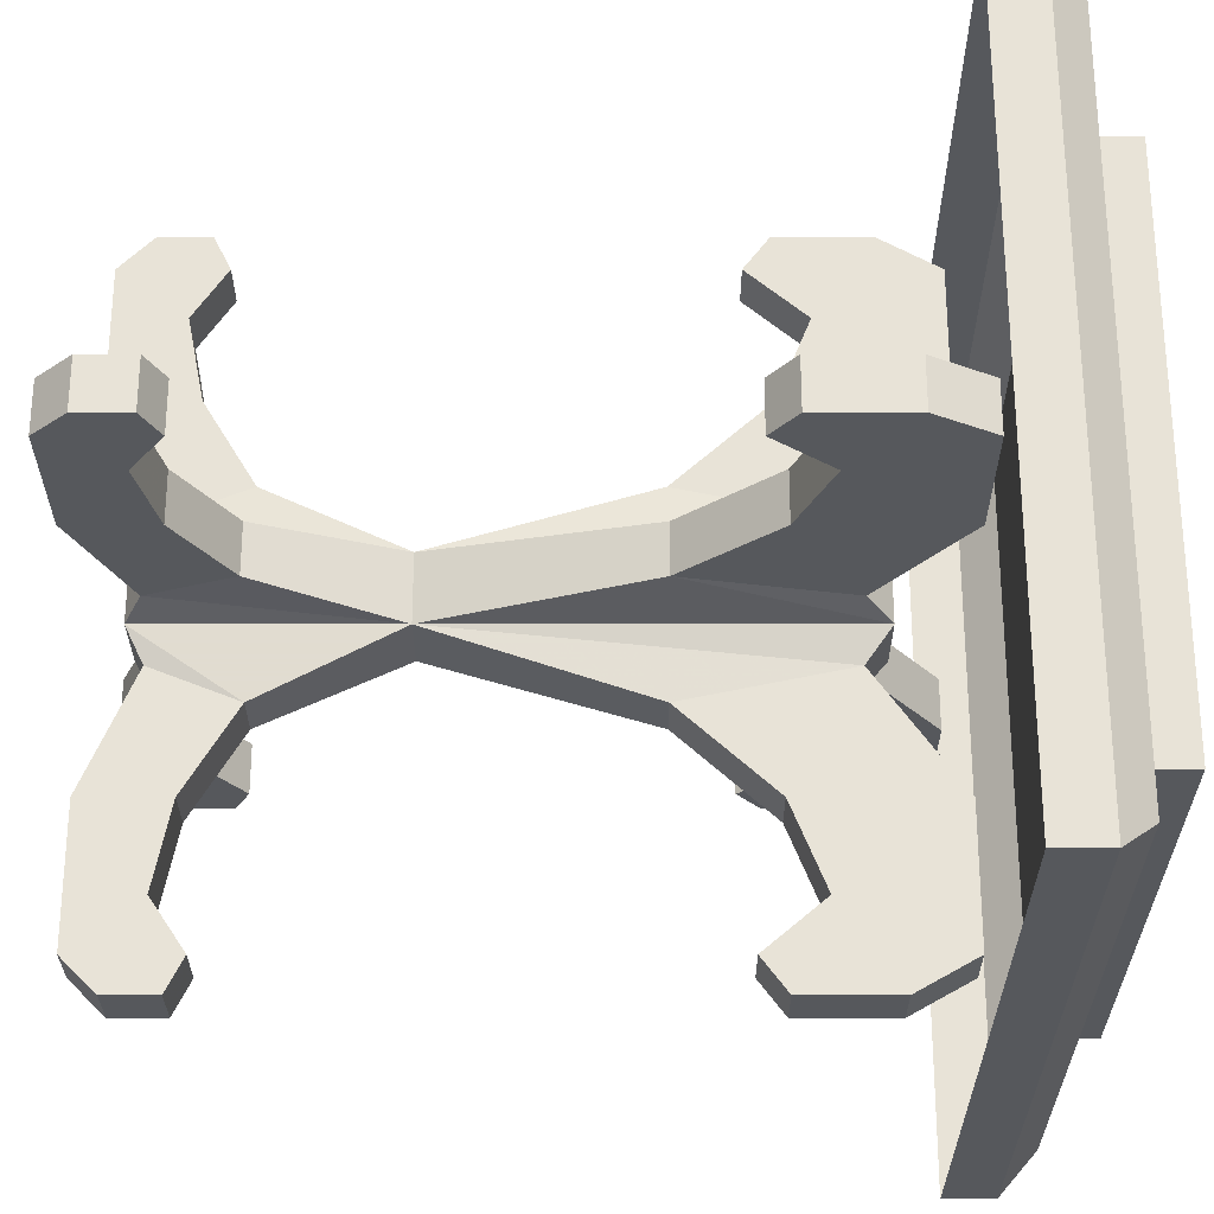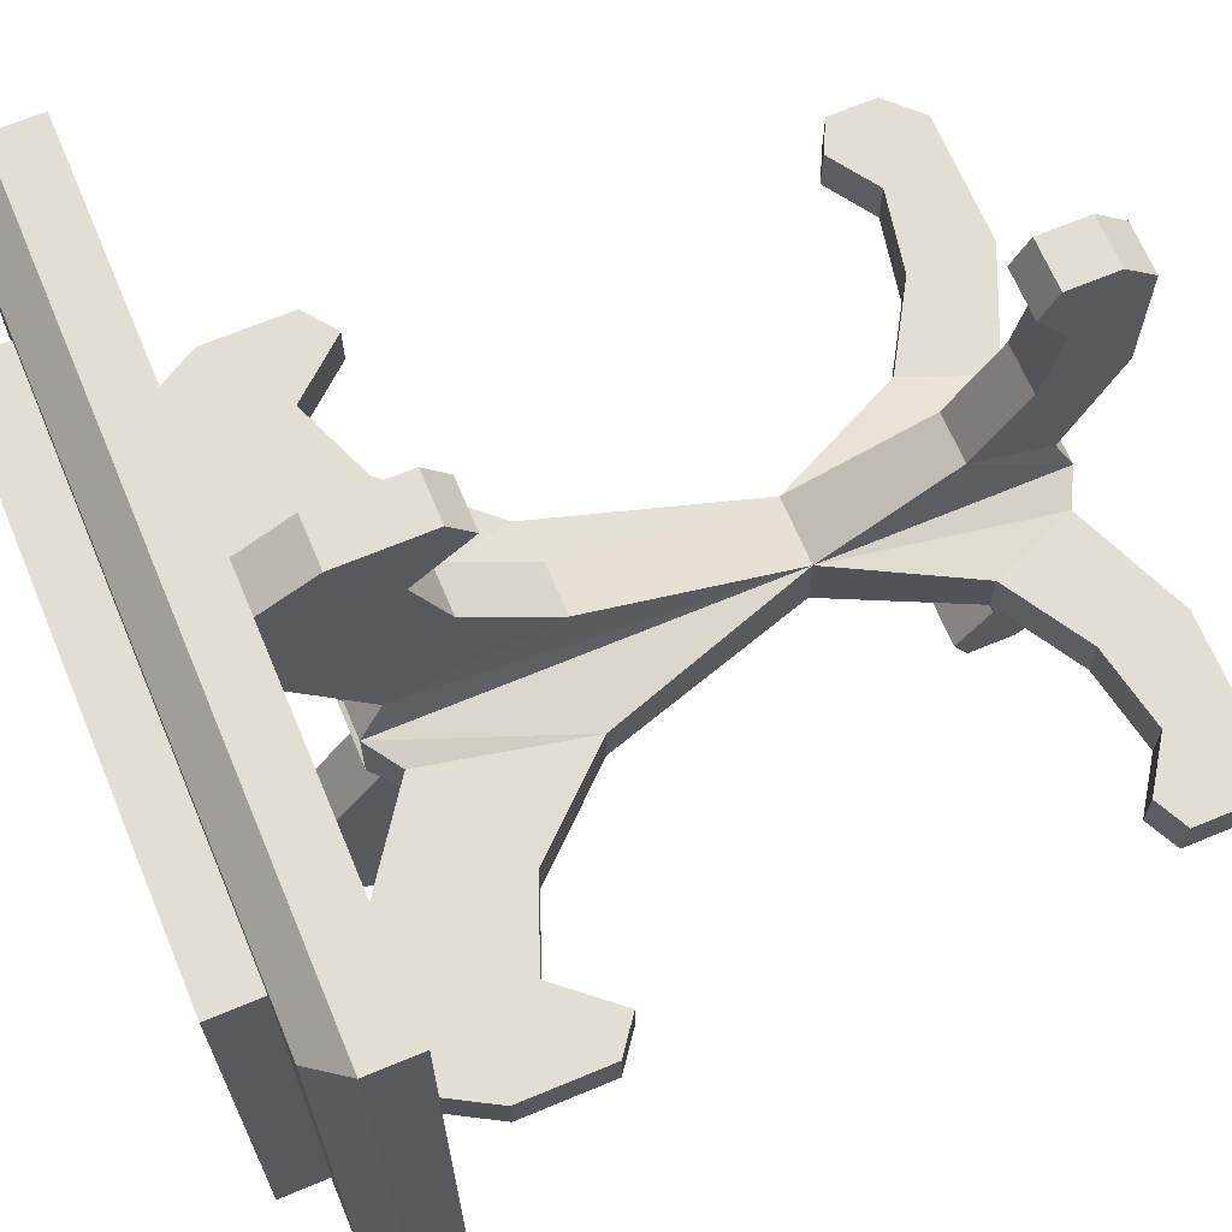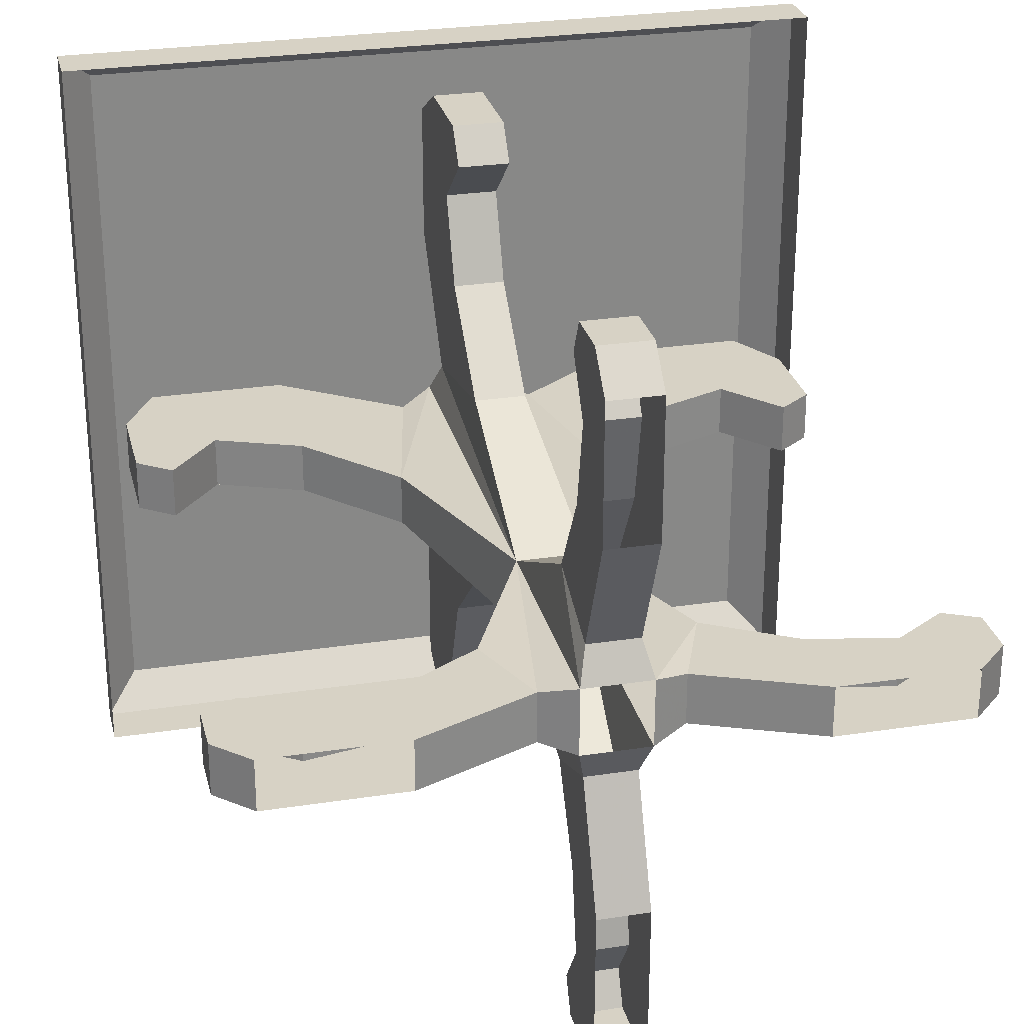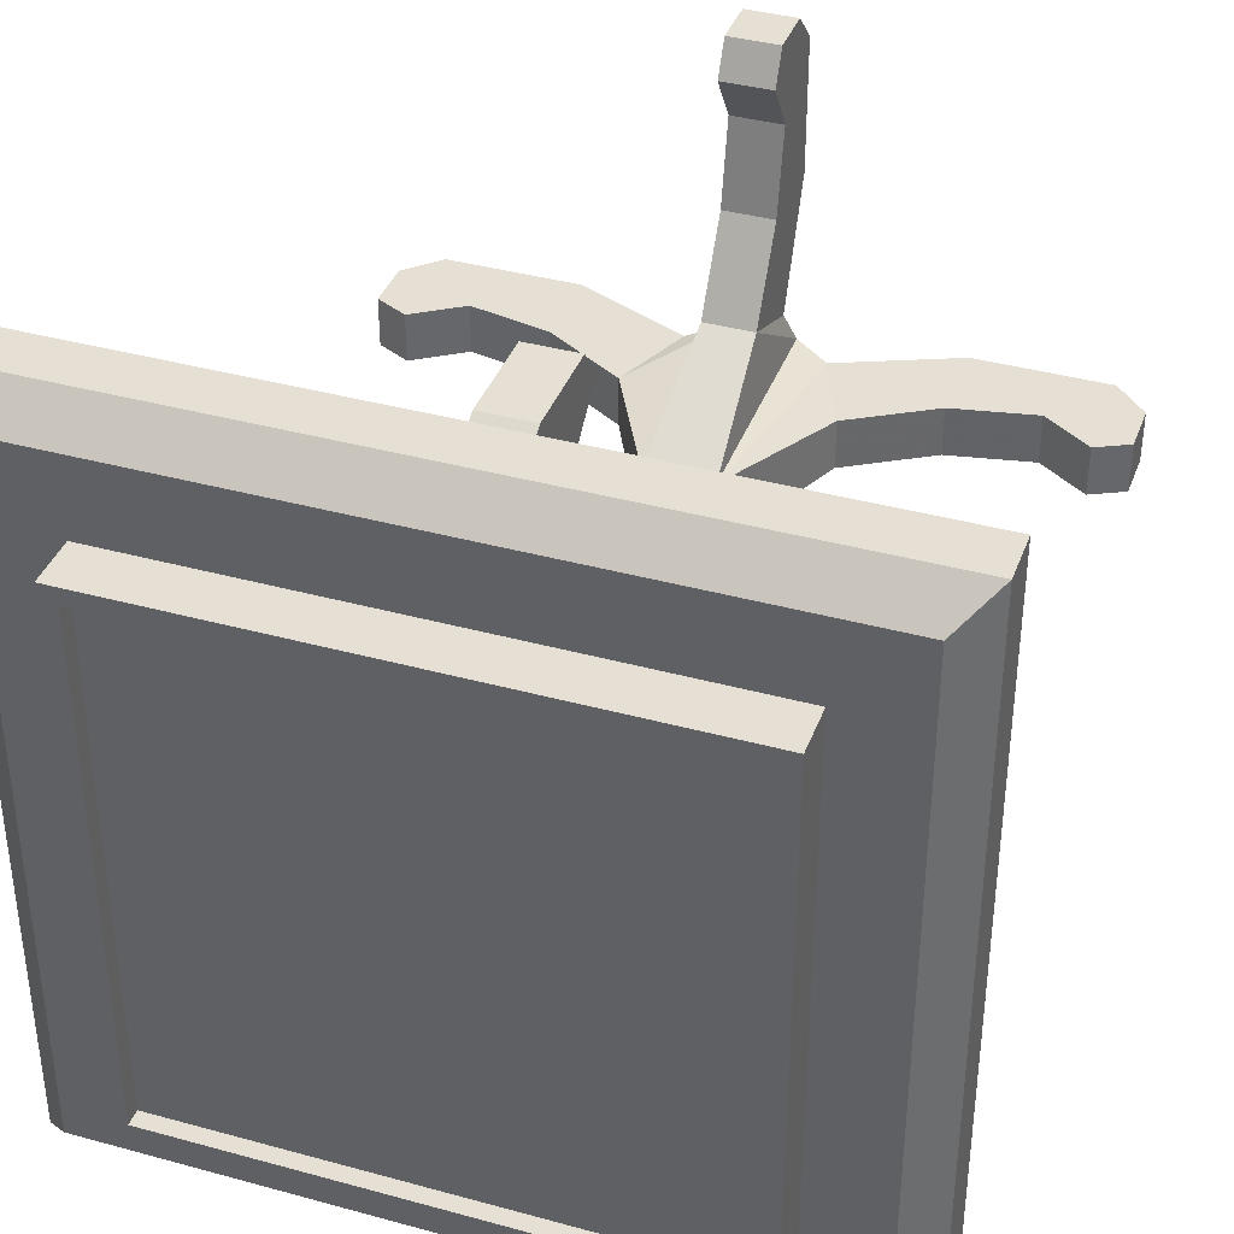
<metadata>
{"format":"obj","ext":"obj","renderer":"f3d","projection":"perspective","resolution":1024,"background":"white","views":[{"elev":62.2,"azim":-90.0,"up":"+Z"},{"elev":67.3,"azim":67.3,"up":"+Z"},{"elev":27.5,"azim":166.7,"up":"+Z"},{"elev":38.2,"azim":19.2,"up":"+Z"}]}
</metadata>
<code>
v 0.2422 -0.7812 0.1953
v -0.2422 -0.7812 0.1953
v -0.2422 -0.7812 0.1797
v 0.2422 -0.7812 0.1797
v -0.1172 -0.7812 0.2422
v -0.1328 -0.7812 0.2422
v -0.1328 -0.7812 -0.2422
v -0.1172 -0.7812 -0.2422
v -0.05469 -0.7812 0.2422
v -0.07031 -0.7812 0.2422
v -0.07031 -0.7812 -0.2422
v -0.05469 -0.7812 -0.2422
v 0.007812 -0.7812 0.2422
v -0.007812 -0.7812 0.2422
v -0.007812 -0.7812 -0.2422
v 0.007812 -0.7812 -0.2422
v 0.07031 -0.7812 0.2422
v 0.05469 -0.7812 0.2422
v 0.05469 -0.7812 -0.2422
v 0.07031 -0.7812 -0.2422
v 0.1328 -0.7812 0.2422
v 0.1172 -0.7812 0.2422
v 0.1172 -0.7812 -0.2422
v 0.1328 -0.7812 -0.2422
v 0.1953 -0.7812 0.2422
v 0.1797 -0.7812 0.2422
v 0.1797 -0.7812 -0.2422
v 0.1953 -0.7812 -0.2422
v 0.2422 -0.7812 0.1328
v -0.2422 -0.7812 0.1328
v -0.2422 -0.7812 0.1172
v 0.2422 -0.7812 0.1172
v 0.2422 -0.7812 0.07031
v -0.2422 -0.7812 0.07031
v -0.2422 -0.7812 0.05469
v 0.2422 -0.7812 0.05469
v 0.2422 -0.7812 0.007812
v -0.2422 -0.7812 0.007812
v -0.2422 -0.7812 -0.007812
v 0.2422 -0.7812 -0.007812
v 0.2422 -0.7812 -0.05469
v -0.2422 -0.7812 -0.05469
v -0.2422 -0.7812 -0.07031
v 0.2422 -0.7812 -0.07031
v 0.2422 -0.7812 -0.1172
v -0.2422 -0.7812 -0.1172
v -0.2422 -0.7812 -0.1328
v 0.2422 -0.7812 -0.1328
v 0.2422 -0.7812 -0.1797
v -0.2422 -0.7812 -0.1797
v -0.2422 -0.7812 -0.1953
v 0.2422 -0.7812 -0.1953
v 0.2422 -0.7812 0.2422
v -0.2422 -0.7812 0.2422
v -0.2422 -0.7812 -0.2422
v 0.2422 -0.7812 -0.2422
v 0.2422 -0.7969 -0.2422
v 0.2422 -0.7969 0.2422
v -0.2422 -0.7969 0.2422
v -0.2422 -0.7969 -0.2422
v -0.2578 -0.7969 -0.2578
v 0.2578 -0.7969 -0.2578
v 0.2578 -0.7969 0.2578
v -0.2578 -0.7969 0.2578
v -0.2578 -0.7812 0.2578
v -0.2578 -0.7812 -0.2578
v 0.2578 -0.7812 -0.2578
v 0.2578 -0.7812 0.2578
v 0.2578 -0.75 0.2578
v -0.2578 -0.75 0.2578
v -0.2578 -0.75 -0.2578
v 0.2578 -0.75 -0.2578
v -0.1797 -0.7812 0.2422
v -0.1953 -0.7812 0.2422
v -0.1953 -0.7812 -0.2422
v -0.1797 -0.7812 -0.2422
v 0.02344 -0.4453 -0.09375
v 0.02344 -0.5938 -0.0625
v 0.02344 -0.6719 -0.1719
v 0.02344 -0.5312 -0.1719
v -0.02344 -0.4453 -0.09375
v -0.03125 -0.25 -0.03125
v 0.03125 -0.25 -0.03125
v 0.03125 -0.6172 -0.03125
v -0.02344 -0.5938 -0.0625
v -0.02344 -0.6719 -0.1719
v 0.02344 -0.5625 -0.25
v 0.02344 -0.6719 -0.2969
v 0.02344 -0.5078 -0.2969
v -0.02344 -0.5625 -0.25
v -0.02344 -0.5312 -0.1719
v -0.03125 -0.6172 -0.03125
v -0.09375 -0.4453 -0.02344
v -0.03125 -0.25 0.03125
v -0.09375 -0.125 0.02344
v -0.09375 -0.125 -0.02344
v -0.0625 -0.04688 -0.02344
v -0.03125 -0.03125 -0.03125
v -0.02344 -0.125 -0.09375
v 0.02344 -0.125 -0.09375
v 0.02344 -0.04688 -0.0625
v 0.03125 -0.03125 -0.03125
v 0.09375 -0.125 -0.02344
v 0.03125 -0.25 0.03125
v 0.09375 -0.4453 0.02344
v 0.09375 -0.4453 -0.02344
v 0.0625 -0.5938 -0.02344
v 0.03125 -0.6172 0.03125
v 0.0625 -0.5938 0.02344
v 0.02344 -0.5938 0.0625
v -0.03125 -0.6172 0.03125
v -0.02344 -0.5938 0.0625
v -0.02344 -0.4453 0.09375
v -0.0625 -0.5938 0.02344
v -0.0625 -0.5938 -0.02344
v -0.1719 -0.6719 -0.02344
v -0.1719 -0.5312 -0.02344
v -0.09375 -0.4453 0.02344
v -0.1719 -0.5312 0.02344
v -0.1719 -0.6719 0.02344
v 0.02344 -0.6172 -0.3281
v 0.02344 -0.5312 -0.3281
v -0.02344 -0.5078 -0.2969
v -0.02344 -0.5312 -0.3281
v -0.02344 -0.6172 -0.3281
v -0.02344 -0.6719 -0.2969
v 0.02344 -0.5312 0.1719
v 0.02344 -0.6719 0.1719
v 0.02344 -0.4453 0.09375
v -0.02344 -0.5312 0.1719
v -0.02344 -0.5625 0.25
v 0.02344 -0.5625 0.25
v 0.02344 -0.6719 0.2969
v -0.02344 -0.6719 0.1719
v -0.02344 -0.6719 0.2969
v -0.02344 -0.5078 0.2969
v 0.02344 -0.5078 0.2969
v 0.02344 -0.5312 0.3281
v 0.02344 -0.6172 0.3281
v -0.02344 -0.6172 0.3281
v -0.02344 -0.5312 0.3281
v 0.02344 -0.125 0.09375
v -0.02344 -0.125 0.09375
v -0.02344 -0.04688 0.0625
v -0.03125 -0.03125 0.03125
v -0.0625 -0.04688 0.02344
v -0.1719 0 0.02344
v -0.1719 -0.07812 0.02344
v -0.1719 -0.07812 -0.02344
v -0.1719 0 -0.02344
v 0.1719 -0.6719 0.02344
v 0.1719 -0.5312 0.02344
v 0.1719 -0.5312 -0.02344
v 0.1719 -0.6719 -0.02344
v 0.25 -0.5625 0.02344
v 0.2969 -0.6719 0.02344
v 0.2969 -0.5078 0.02344
v 0.25 -0.5625 -0.02344
v 0.3281 -0.6172 0.02344
v 0.3281 -0.5312 0.02344
v 0.2969 -0.5078 -0.02344
v 0.3281 -0.5312 -0.02344
v 0.3281 -0.6172 -0.02344
v 0.2969 -0.6719 -0.02344
v -0.2969 -0.6719 0.02344
v -0.25 -0.5625 0.02344
v -0.3281 -0.6172 0.02344
v -0.2969 -0.6719 -0.02344
v -0.3281 -0.6172 -0.02344
v -0.3281 -0.5312 -0.02344
v -0.2969 -0.5078 -0.02344
v -0.25 -0.5625 -0.02344
v -0.2969 -0.5078 0.02344
v -0.3281 -0.5312 0.02344
v -0.02344 -0.04688 -0.0625
v -0.02344 0 -0.1719
v -0.02344 -0.07812 -0.1719
v 0.02344 -0.07812 -0.1719
v 0.02344 0 -0.1719
v -0.02344 -0.0625 -0.25
v -0.02344 0 -0.2969
v -0.02344 -0.09375 -0.2969
v 0.02344 -0.0625 -0.25
v -0.02344 -0.03125 -0.3281
v -0.02344 -0.07812 -0.3281
v 0.02344 -0.09375 -0.2969
v 0.02344 -0.07812 -0.3281
v 0.02344 -0.03125 -0.3281
v 0.02344 0 -0.2969
v -0.02344 -0.07812 0.1719
v -0.02344 0 0.1719
v 0.02344 -0.07812 0.1719
v 0.02344 -0.0625 0.25
v -0.02344 -0.0625 0.25
v -0.02344 0 0.2969
v -0.02344 -0.09375 0.2969
v -0.02344 -0.07812 0.3281
v -0.02344 -0.03125 0.3281
v 0.02344 0 0.2969
v 0.02344 -0.03125 0.3281
v 0.02344 -0.07812 0.3281
v 0.02344 -0.09375 0.2969
v 0.02344 0 0.1719
v 0.02344 -0.04688 0.0625
v 0.03125 -0.03125 0.03125
v 0.0625 -0.04688 0.02344
v 0.0625 -0.04688 -0.02344
v 0.1719 0 -0.02344
v 0.1719 -0.07812 -0.02344
v 0.09375 -0.125 0.02344
v 0.1719 -0.07812 0.02344
v 0.1719 0 0.02344
v -0.25 -0.0625 0.02344
v -0.2969 0 0.02344
v -0.2969 -0.09375 0.02344
v -0.25 -0.0625 -0.02344
v -0.3281 -0.03125 0.02344
v -0.3281 -0.07812 0.02344
v -0.2969 -0.09375 -0.02344
v -0.3281 -0.07812 -0.02344
v -0.3281 -0.03125 -0.02344
v -0.2969 0 -0.02344
v 0.2969 0 0.02344
v 0.25 -0.0625 0.02344
v 0.3281 -0.03125 0.02344
v 0.2969 0 -0.02344
v 0.3281 -0.03125 -0.02344
v 0.3281 -0.07812 -0.02344
v 0.2969 -0.09375 -0.02344
v 0.25 -0.0625 -0.02344
v 0.2969 -0.09375 0.02344
v 0.3281 -0.07812 0.02344
v -0.2969 -0.75 -0.2969
v 0.2969 -0.75 -0.2969
v 0.2969 -0.75 0.2969
v -0.2969 -0.75 0.2969
v -0.3281 -0.75 -0.3281
v 0.3281 -0.75 -0.3281
v 0.3281 -0.75 0.3281
v -0.3281 -0.75 0.3281
v -0.3594 -0.7188 0.3594
v -0.3594 -0.7188 -0.3594
v 0.3594 -0.7188 -0.3594
v 0.3594 -0.7188 0.3594
v 0.3594 -0.6719 0.3594
v -0.3594 -0.6719 0.3594
v -0.3594 -0.6719 -0.3594
v 0.3594 -0.6719 -0.3594
v 0 -0.7812 0.0625
v -0.0625 -0.7812 0.0625
v -0.0625 -0.7812 0
v 0 -0.7812 0
v -0.1875 -0.7812 0.25
v -0.25 -0.7812 0.25
v -0.25 -0.7812 0.1875
v -0.1875 -0.7812 0.1875
v -0.125 -0.7812 0.1875
v -0.1875 -0.7812 0.125
v -0.125 -0.7812 0.125
v -0.0625 -0.7812 0.125
v -0.125 -0.7812 0.0625
v 0.0625 -0.7812 0
v 0 -0.7812 -0.0625
v 0.0625 -0.7812 -0.0625
v 0.125 -0.7812 -0.0625
v 0.0625 -0.7812 -0.125
v 0.125 -0.7812 -0.125
v 0.1875 -0.7812 -0.125
v 0.125 -0.7812 -0.1875
v 0.1875 -0.7812 -0.1875
v 0.25 -0.7812 -0.1875
v 0.1875 -0.7812 -0.25
v 0.25 -0.7812 -0.25
v 0.0625 -0.7812 -0.1875
v 0.0625 -0.7812 -0.25
v 0.125 -0.7812 -0.25
v 0 -0.7812 -0.125
v 0 -0.7812 -0.1875
v -0.0625 -0.7812 -0.0625
v -0.0625 -0.7812 -0.125
v -0.125 -0.7812 0
v -0.125 -0.7812 -0.0625
v -0.1875 -0.7812 0.0625
v -0.1875 -0.7812 0
v -0.25 -0.7812 0.125
v -0.25 -0.7812 0.0625
v -0.25 -0.7812 0
v -0.25 -0.7812 -0.0625
v -0.1875 -0.7812 -0.0625
v -0.1875 -0.7812 -0.125
v -0.125 -0.7812 -0.125
v -0.125 -0.7812 -0.1875
v -0.0625 -0.7812 -0.1875
v -0.0625 -0.7812 -0.25
v 0 -0.7812 -0.25
v -0.1875 -0.7812 -0.1875
v -0.1875 -0.7812 -0.25
v -0.125 -0.7812 -0.25
v -0.25 -0.7812 -0.125
v -0.25 -0.7812 -0.1875
v -0.0625 -0.7812 0.25
v -0.125 -0.7812 0.25
v -0.0625 -0.7812 0.1875
v 0 -0.7812 0.1875
v 0 -0.7812 0.125
v 0.0625 -0.7812 0.125
v 0.0625 -0.7812 0.0625
v 0.125 -0.7812 0.0625
v 0.125 -0.7812 0
v 0.1875 -0.7812 0
v 0.1875 -0.7812 -0.0625
v 0.25 -0.7812 -0.0625
v 0.25 -0.7812 -0.125
v 0.25 -0.7812 0.0625
v 0.1875 -0.7812 0.0625
v 0.25 -0.7812 0
v 0.1875 -0.7812 0.125
v 0.125 -0.7812 0.125
v 0.125 -0.7812 0.1875
v 0.0625 -0.7812 0.1875
v 0.0625 -0.7812 0.25
v 0 -0.7812 0.25
v 0.1875 -0.7812 0.25
v 0.125 -0.7812 0.25
v 0.1875 -0.7812 0.1875
v 0.25 -0.7812 0.1875
v 0.25 -0.7812 0.125
f 1 2 3
f 1 3 4
f 5 6 7
f 5 7 8
f 9 10 11
f 9 11 12
f 13 14 15
f 13 15 16
f 17 18 19
f 17 19 20
f 21 22 23
f 21 23 24
f 25 26 27
f 25 27 28
f 29 30 31
f 29 31 32
f 33 34 35
f 33 35 36
f 37 38 39
f 37 39 40
f 41 42 43
f 41 43 44
f 45 46 47
f 45 47 48
f 49 50 51
f 49 51 52
f 57 60 61
f 57 61 62
f 57 62 58
f 58 62 63
f 58 63 59
f 59 63 64
f 59 64 60
f 60 64 61
f 73 74 75
f 73 75 76
f 53 54 55
f 53 55 56
f 53 56 57
f 53 57 58
f 53 58 54
f 54 58 59
f 54 59 55
f 55 59 60
f 55 60 56
f 56 60 57
f 61 64 65
f 61 65 66
f 61 66 62
f 62 66 67
f 62 67 63
f 63 67 68
f 63 68 64
f 64 68 65
f 65 68 69
f 65 69 70
f 65 70 66
f 66 70 71
f 66 71 67
f 67 71 72
f 67 72 68
f 68 72 69
f 77 78 79
f 77 79 80
f 77 80 81
f 77 81 82
f 77 82 83
f 77 83 84
f 77 84 78
f 78 84 85
f 78 85 86
f 78 86 79
f 87 80 79
f 87 79 88
f 87 88 89
f 87 89 90
f 87 90 91
f 87 91 80
f 80 91 81
f 81 91 85
f 81 85 82
f 82 85 92
f 82 92 93
f 82 93 94
f 82 94 95
f 82 95 96
f 82 96 97
f 82 97 98
f 82 98 99
f 82 99 83
f 83 99 100
f 83 100 101
f 83 101 102
f 83 102 103
f 83 103 104
f 83 104 105
f 83 105 106
f 83 106 107
f 83 107 84
f 84 107 108
f 108 107 109
f 108 109 105
f 108 105 104
f 108 104 110
f 108 110 111
f 111 110 112
f 111 112 113
f 111 113 94
f 111 94 114
f 111 114 92
f 92 114 115
f 92 115 93
f 93 115 116
f 93 116 117
f 93 117 118
f 93 118 94
f 94 118 114
f 114 118 119
f 114 119 120
f 114 120 115
f 115 120 116
f 88 121 122
f 88 122 89
f 89 122 123
f 89 123 90
f 90 123 124
f 90 124 125
f 90 125 126
f 90 126 91
f 91 126 86
f 91 86 85
f 122 124 123
f 124 122 125
f 125 122 121
f 125 121 88
f 125 88 126
f 84 92 85
f 127 128 110
f 127 110 129
f 127 129 130
f 127 130 131
f 127 131 132
f 127 132 133
f 127 133 128
f 104 129 110
f 129 104 113
f 129 113 130
f 130 113 134
f 130 134 131
f 131 134 135
f 131 135 136
f 131 136 132
f 132 136 137
f 132 137 138
f 132 138 139
f 132 139 133
f 133 139 135
f 135 139 140
f 135 140 141
f 135 141 136
f 136 141 137
f 137 141 138
f 138 141 139
f 139 141 140
f 104 94 113
f 94 104 142
f 94 142 143
f 94 143 144
f 94 144 145
f 94 145 95
f 95 145 146
f 95 146 147
f 95 147 148
f 95 148 96
f 96 148 149
f 96 149 97
f 97 149 150
f 97 150 146
f 97 146 145
f 97 145 98
f 128 134 112
f 128 112 110
f 113 112 134
f 105 109 151
f 105 151 152
f 105 152 106
f 106 152 153
f 106 153 107
f 107 153 154
f 107 154 109
f 109 154 151
f 155 152 151
f 155 151 156
f 155 156 157
f 155 157 158
f 155 158 153
f 155 153 152
f 156 159 160
f 156 160 157
f 157 160 161
f 157 161 158
f 158 161 162
f 158 162 163
f 158 163 164
f 158 164 153
f 153 164 154
f 160 162 161
f 162 160 163
f 163 160 159
f 163 159 156
f 163 156 164
f 165 120 119
f 165 119 166
f 165 166 167
f 165 167 168
f 168 167 169
f 168 169 170
f 168 170 171
f 168 171 172
f 168 172 116
f 116 172 117
f 117 172 119
f 117 119 118
f 166 173 174
f 166 174 167
f 167 174 170
f 167 170 169
f 119 172 166
f 166 172 171
f 166 171 173
f 173 171 170
f 173 170 174
f 99 175 176
f 99 176 177
f 99 177 100
f 100 177 178
f 100 178 101
f 101 178 179
f 101 179 175
f 101 175 98
f 101 98 102
f 98 175 99
f 180 177 176
f 180 176 181
f 180 181 182
f 180 182 183
f 180 183 178
f 180 178 177
f 181 184 185
f 181 185 182
f 182 185 186
f 182 186 183
f 183 186 187
f 183 187 188
f 183 188 189
f 183 189 178
f 178 189 179
f 185 187 186
f 187 185 188
f 188 185 184
f 188 184 181
f 188 181 189
f 175 179 176
f 190 191 144
f 190 144 143
f 190 143 192
f 190 192 193
f 190 193 194
f 190 194 195
f 190 195 191
f 194 196 197
f 194 197 198
f 194 198 195
f 195 198 199
f 199 198 200
f 199 200 201
f 199 201 202
f 199 202 193
f 199 193 203
f 203 193 192
f 203 192 142
f 203 142 204
f 203 204 191
f 191 204 144
f 144 204 205
f 144 205 145
f 143 142 192
f 194 193 202
f 194 202 196
f 196 202 201
f 196 201 197
f 197 201 198
f 198 201 200
f 205 204 142
f 205 142 104
f 205 104 206
f 205 206 102
f 102 206 207
f 102 207 103
f 103 207 208
f 103 208 209
f 103 209 210
f 103 210 104
f 104 210 206
f 206 210 211
f 206 211 212
f 206 212 207
f 207 212 208
f 213 148 147
f 213 147 214
f 213 214 215
f 213 215 216
f 213 216 149
f 213 149 148
f 214 217 218
f 214 218 215
f 215 218 219
f 215 219 216
f 216 219 220
f 216 220 221
f 216 221 222
f 216 222 149
f 149 222 150
f 218 220 219
f 220 218 221
f 221 218 217
f 221 217 214
f 221 214 222
f 146 150 147
f 223 212 211
f 223 211 224
f 223 224 225
f 223 225 226
f 226 225 227
f 226 227 228
f 226 228 229
f 226 229 230
f 226 230 208
f 208 230 209
f 209 230 211
f 209 211 210
f 224 231 232
f 224 232 225
f 225 232 228
f 225 228 227
f 211 230 224
f 224 230 229
f 224 229 231
f 231 229 228
f 231 228 232
f 233 234 235
f 233 235 236
f 233 236 237
f 233 237 238
f 233 238 234
f 234 238 239
f 234 239 235
f 235 239 240
f 235 240 236
f 236 240 237
f 237 240 241
f 237 241 242
f 237 242 238
f 238 242 243
f 238 243 239
f 239 243 244
f 239 244 240
f 240 244 241
f 241 244 245
f 241 245 246
f 241 246 242
f 242 246 247
f 242 247 243
f 243 247 248
f 243 248 244
f 244 248 245
f 249 250 251
f 249 251 252
f 253 254 255
f 253 255 256
f 257 256 258
f 257 258 259
f 260 259 261
f 260 261 250
f 262 252 263
f 262 263 264
f 265 264 266
f 265 266 267
f 268 267 269
f 268 269 270
f 271 270 272
f 271 272 273
f 269 274 275
f 269 275 276
f 266 277 278
f 266 278 274
f 263 279 280
f 263 280 277
f 251 281 282
f 251 282 279
f 261 283 284
f 261 284 281
f 258 285 286
f 258 286 283
f 284 287 288
f 284 288 289
f 282 289 290
f 282 290 291
f 280 291 292
f 280 292 293
f 278 293 294
f 278 294 295
f 292 296 297
f 292 297 298
f 290 299 300
f 290 300 296
f 301 302 257
f 301 257 303
f 304 303 260
f 304 260 305
f 306 305 249
f 306 249 307
f 308 307 262
f 308 262 309
f 310 309 265
f 310 265 311
f 312 311 268
f 312 268 313
f 314 315 310
f 314 310 316
f 317 318 308
f 317 308 315
f 319 320 306
f 319 306 318
f 321 322 304
f 321 304 320
f 323 324 319
f 323 319 325
f 326 325 317
f 326 317 327

</code>
